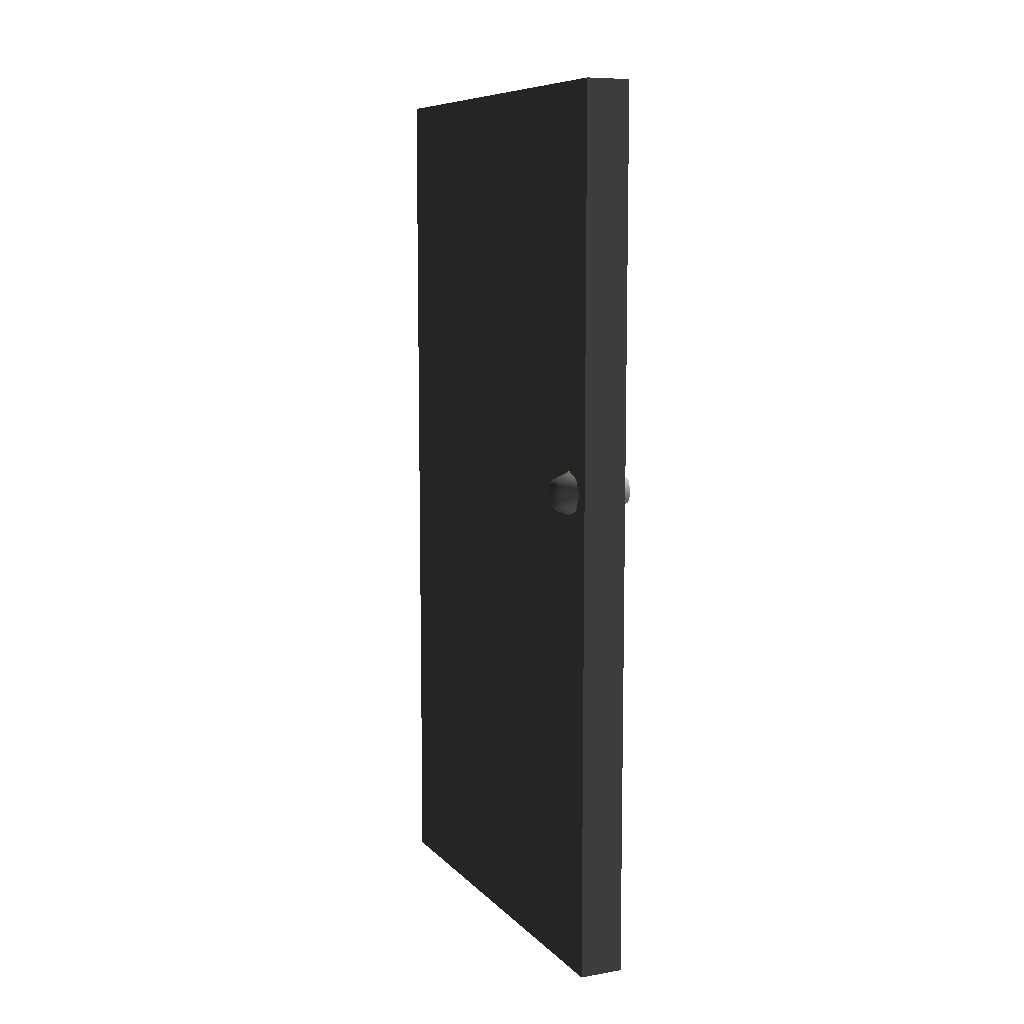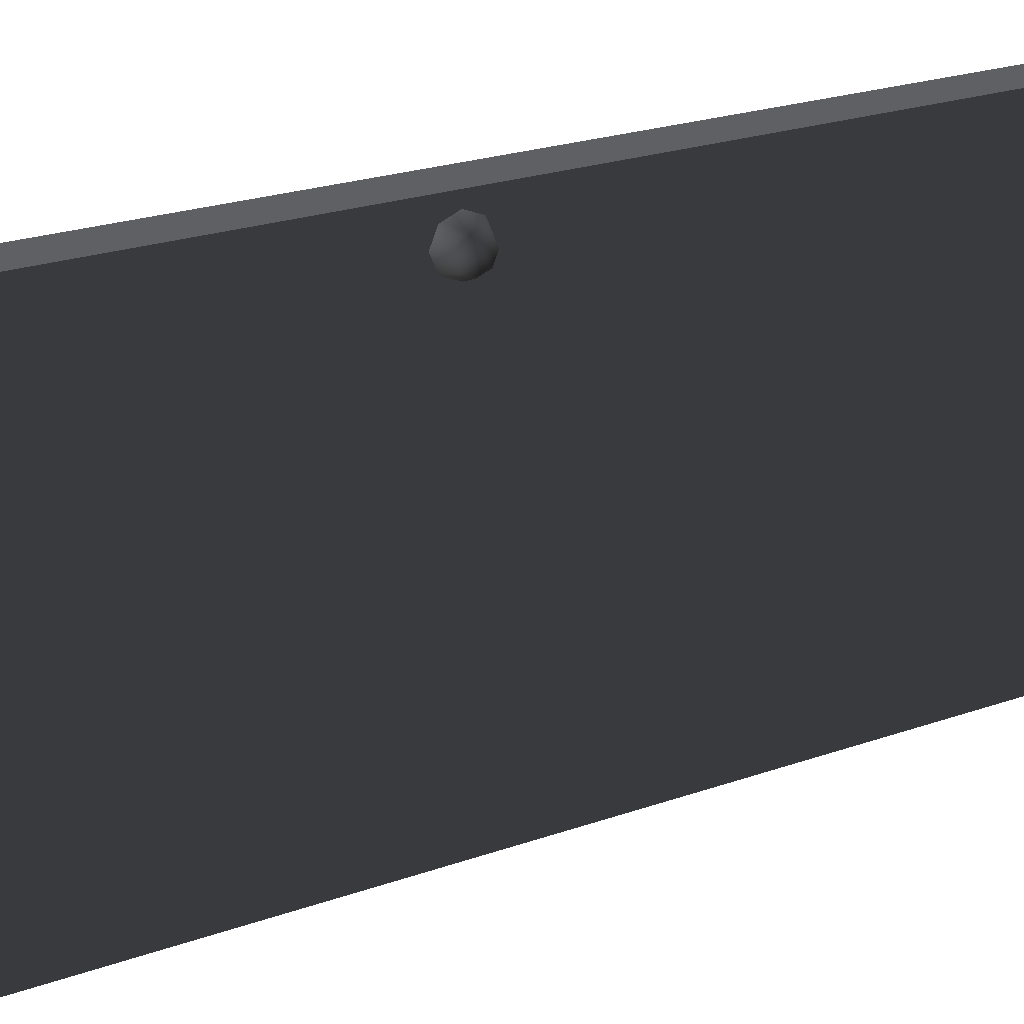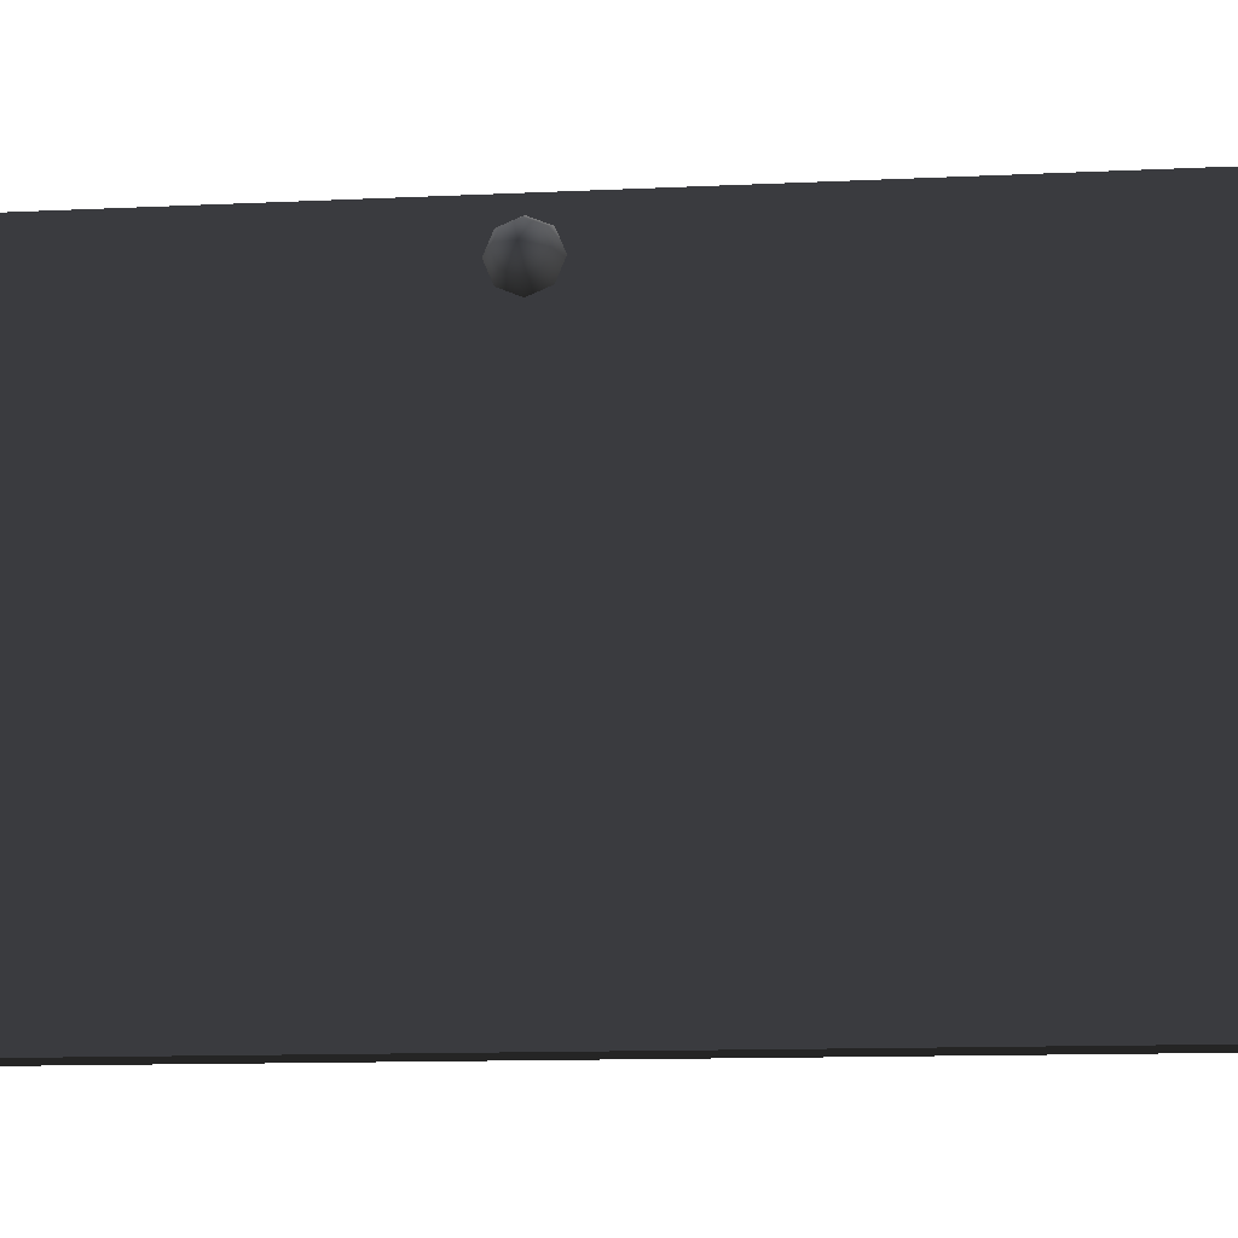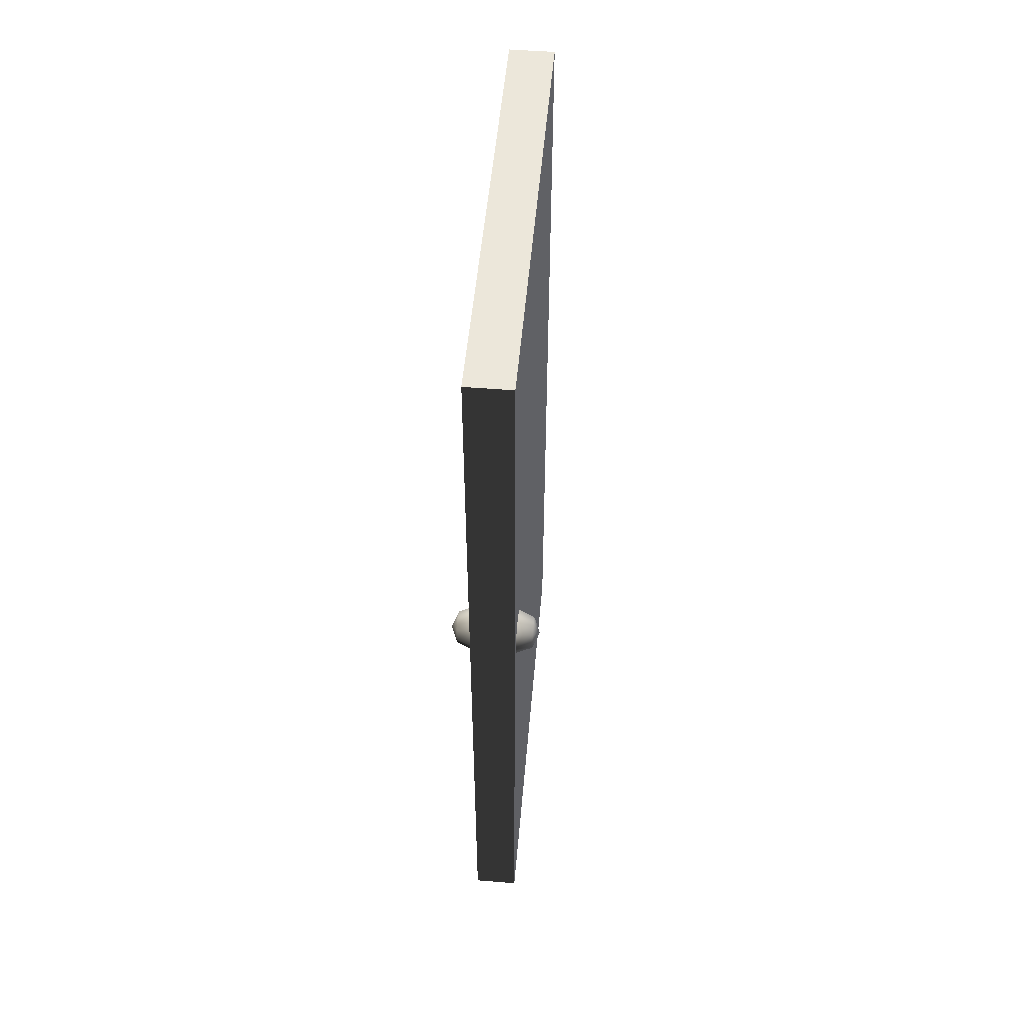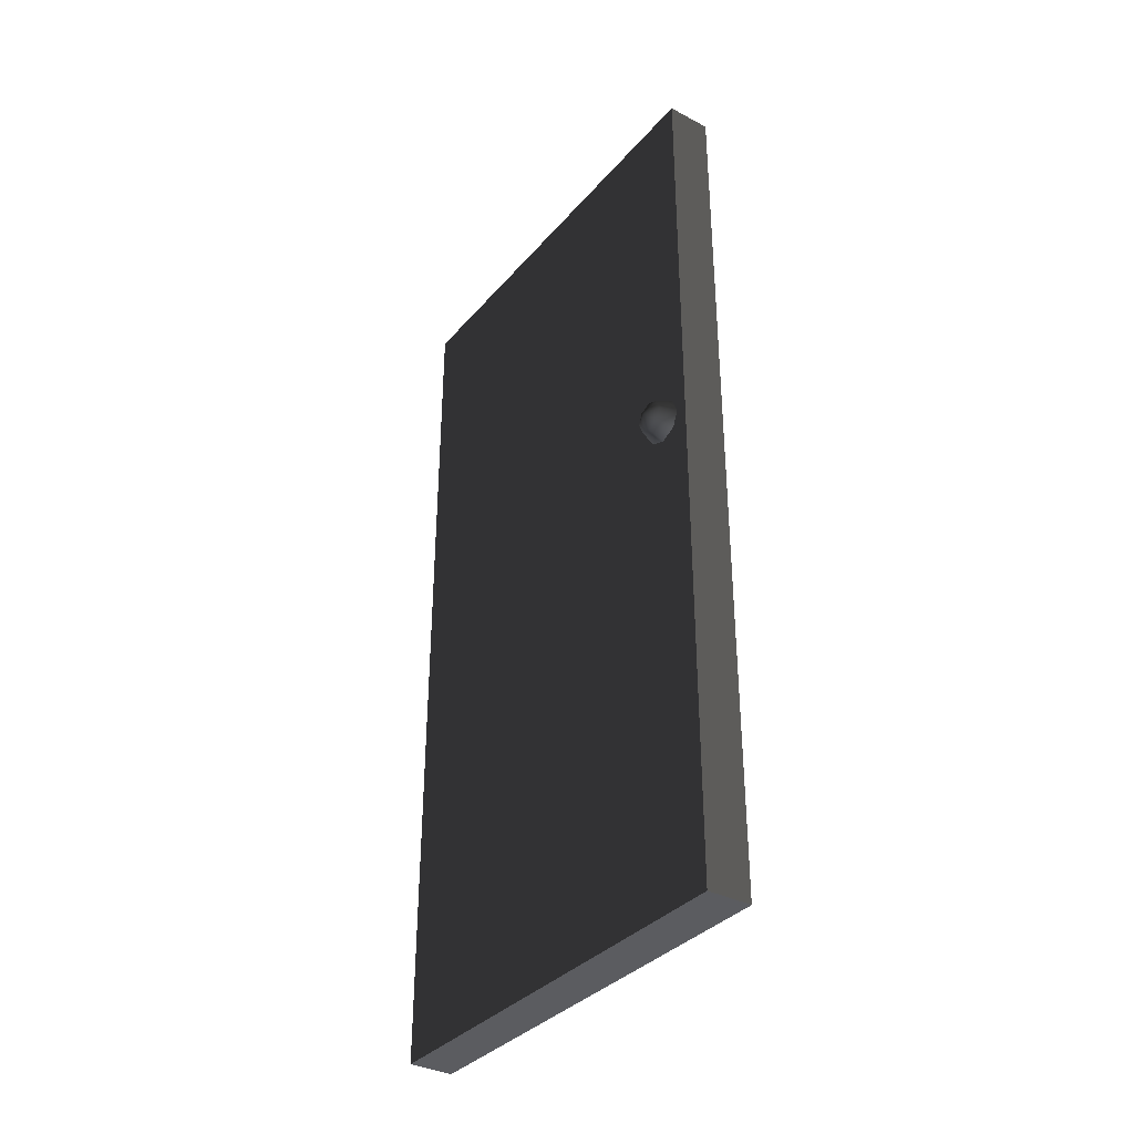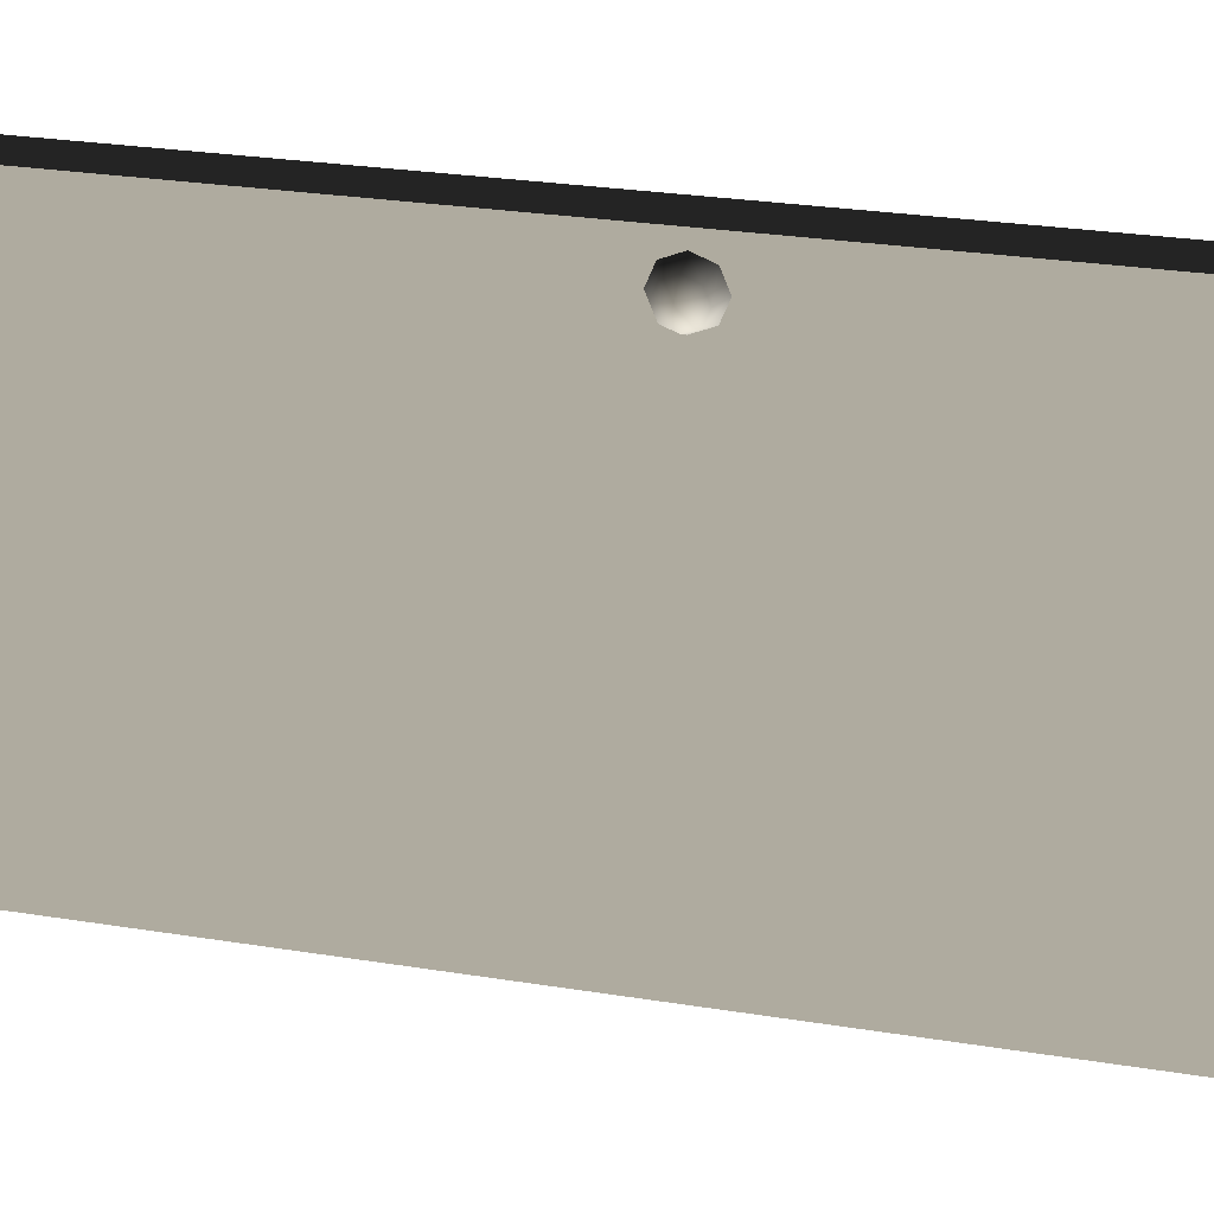
<metadata>
{"format":"obj","ext":"obj","renderer":"f3d","projection":"perspective","resolution":1024,"background":"white","views":[{"elev":8.8,"azim":-24.1,"up":"+Y"},{"elev":23.8,"azim":-120.4,"up":"+Z"},{"elev":-11.9,"azim":-83.3,"up":"+Z"},{"elev":51.8,"azim":5.0,"up":"+Y"},{"elev":-35.2,"azim":-34.8,"up":"+Y"},{"elev":26.2,"azim":104.5,"up":"+Z"}]}
</metadata>
<code>
v -0.07508 8.782e-08 -1.031e-05
v 0.02492 -7.356e-07 1
v 0.02492 7.784e-08 -9.375e-06
v -0.07508 -7.256e-07 1
v -0.07508 2 1
v 0.02492 2 -9.498e-06
v 0.02492 2 1
v -0.07508 2 -7.101e-06
v -0.07508 2 -7.101e-06
v 0.02492 7.784e-08 -9.375e-06
v 0.02492 2 -9.498e-06
v -0.07508 8.782e-08 -1.031e-05
v 0.02492 2 1
v -0.07508 -7.256e-07 1
v -0.07508 2 1
v 0.02492 -7.356e-07 1
v 0.02492 -7.356e-07 1
v 0.02492 2 -9.498e-06
v 0.02492 7.784e-08 -9.375e-06
v 0.02492 2 1
v -0.07508 2 1
v -0.07508 8.782e-08 -1.031e-05
v -0.07508 2 -7.101e-06
v -0.07508 -7.256e-07 1
v -0.1251 1.105 0.9229
v -0.1104 1.13 0.8979
v -0.1104 1.14 0.9229
v -0.1104 1.105 0.8875
v -0.1104 1.08 0.8979
v -0.1104 1.069 0.9229
v -0.1104 1.08 0.9479
v -0.1104 1.105 0.9583
v -0.1104 1.13 0.9479
v -0.07508 1.14 0.8875
v -0.07508 1.155 0.9229
v -0.07508 1.105 0.8729
v -0.07508 1.069 0.8875
v -0.07508 1.055 0.9229
v -0.07508 1.069 0.9583
v -0.07508 1.105 0.9729
v -0.07508 1.14 0.9583
v 0.07492 1.105 0.9229
v 0.06027 1.13 0.9479
v 0.06027 1.14 0.9229
v 0.06027 1.105 0.9583
v 0.06027 1.08 0.9479
v 0.06027 1.069 0.9229
v 0.06027 1.08 0.8979
v 0.06027 1.105 0.8875
v 0.06027 1.13 0.8979
v 0.02492 1.14 0.9583
v 0.02492 1.155 0.9229
v 0.02492 1.105 0.9729
v 0.02492 1.069 0.9583
v 0.02492 1.055 0.9229
v 0.02492 1.069 0.8875
v 0.02492 1.105 0.8729
v 0.02492 1.14 0.8875
g door08_11139_318
f 1 3 2
f 2 4 1
f 5 7 6
f 6 8 5
f 9 11 10
f 10 12 9
f 13 15 14
f 14 16 13
f 17 19 18
f 18 20 17
f 21 23 22
f 22 24 21
f 25 27 26
f 25 26 28
f 25 28 29
f 25 29 30
f 25 30 31
f 25 31 32
f 25 32 33
f 25 33 27
f 34 26 27
f 27 35 34
f 35 27 33
f 36 28 26
f 26 34 36
f 37 29 28
f 28 36 37
f 38 30 29
f 29 37 38
f 39 31 30
f 30 38 39
f 40 32 31
f 31 39 40
f 41 33 32
f 32 40 41
f 33 41 35
f 42 44 43
f 42 43 45
f 42 45 46
f 42 46 47
f 42 47 48
f 42 48 49
f 42 49 50
f 42 50 44
f 51 43 44
f 44 52 51
f 52 44 50
f 53 45 43
f 43 51 53
f 54 46 45
f 45 53 54
f 55 47 46
f 46 54 55
f 56 48 47
f 47 55 56
f 57 49 48
f 48 56 57
f 58 50 49
f 49 57 58
f 50 58 52

</code>
